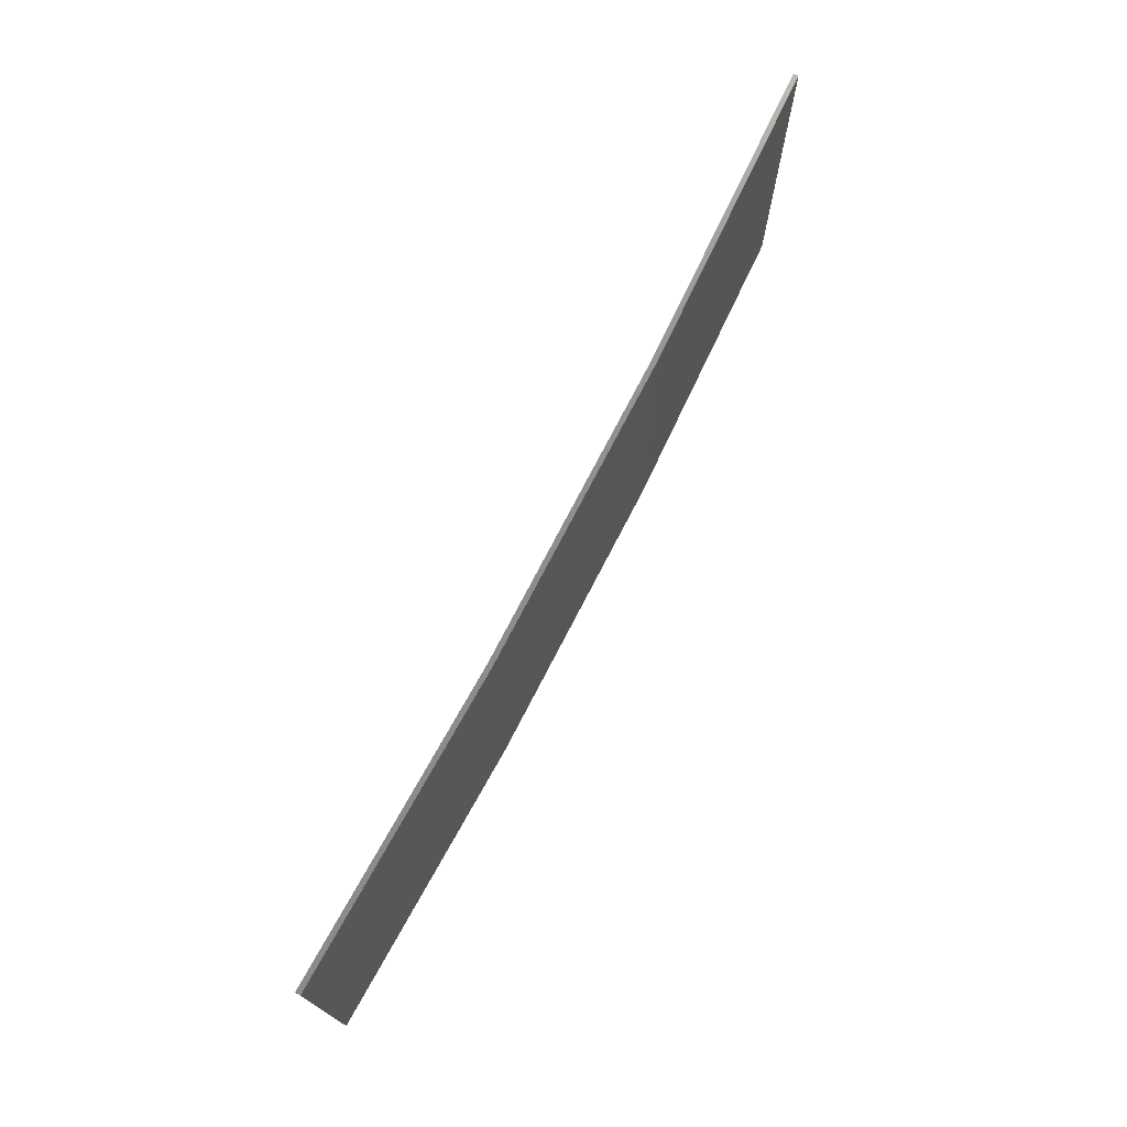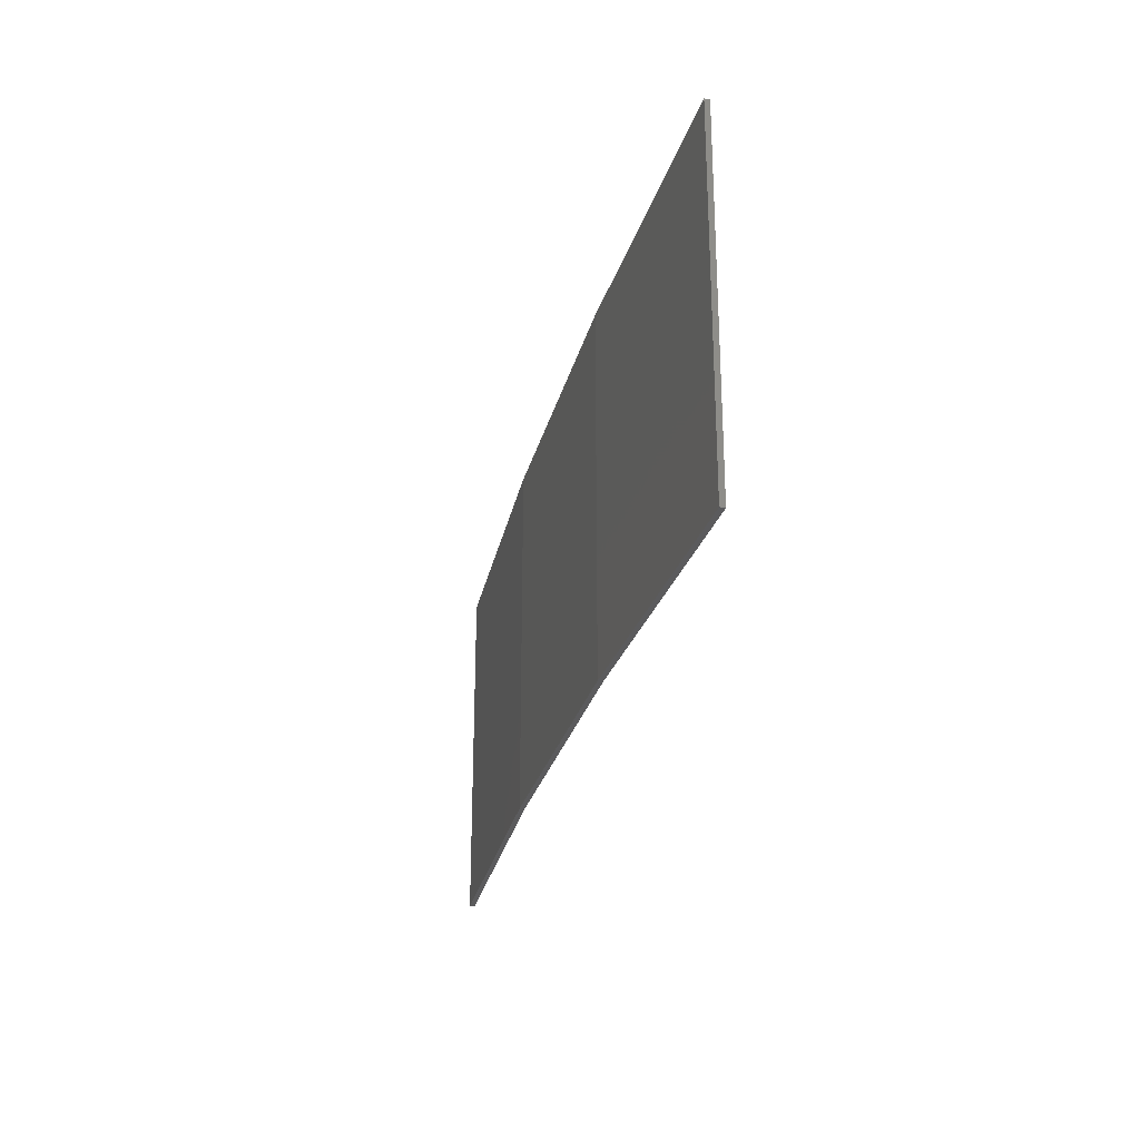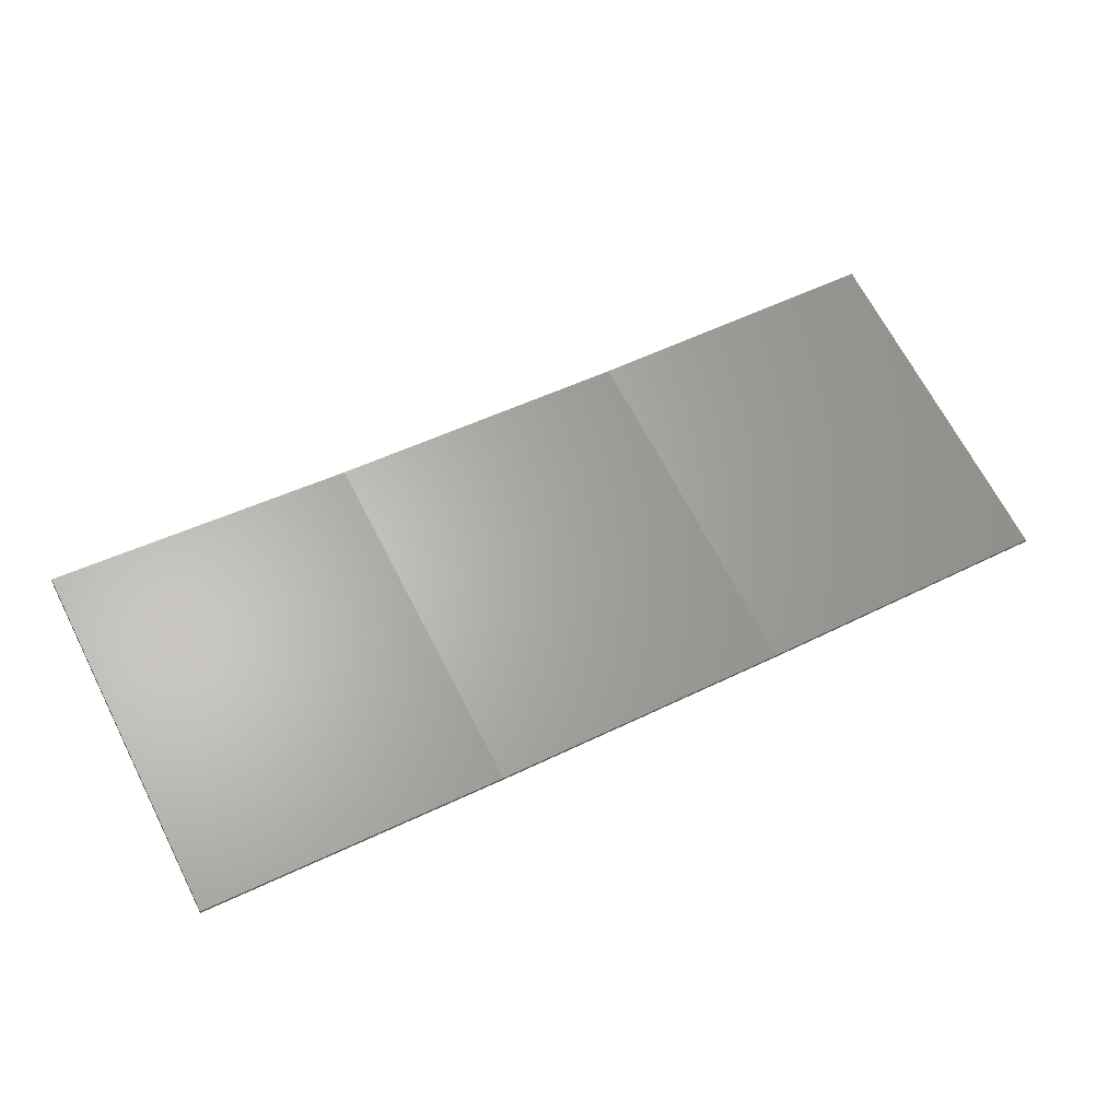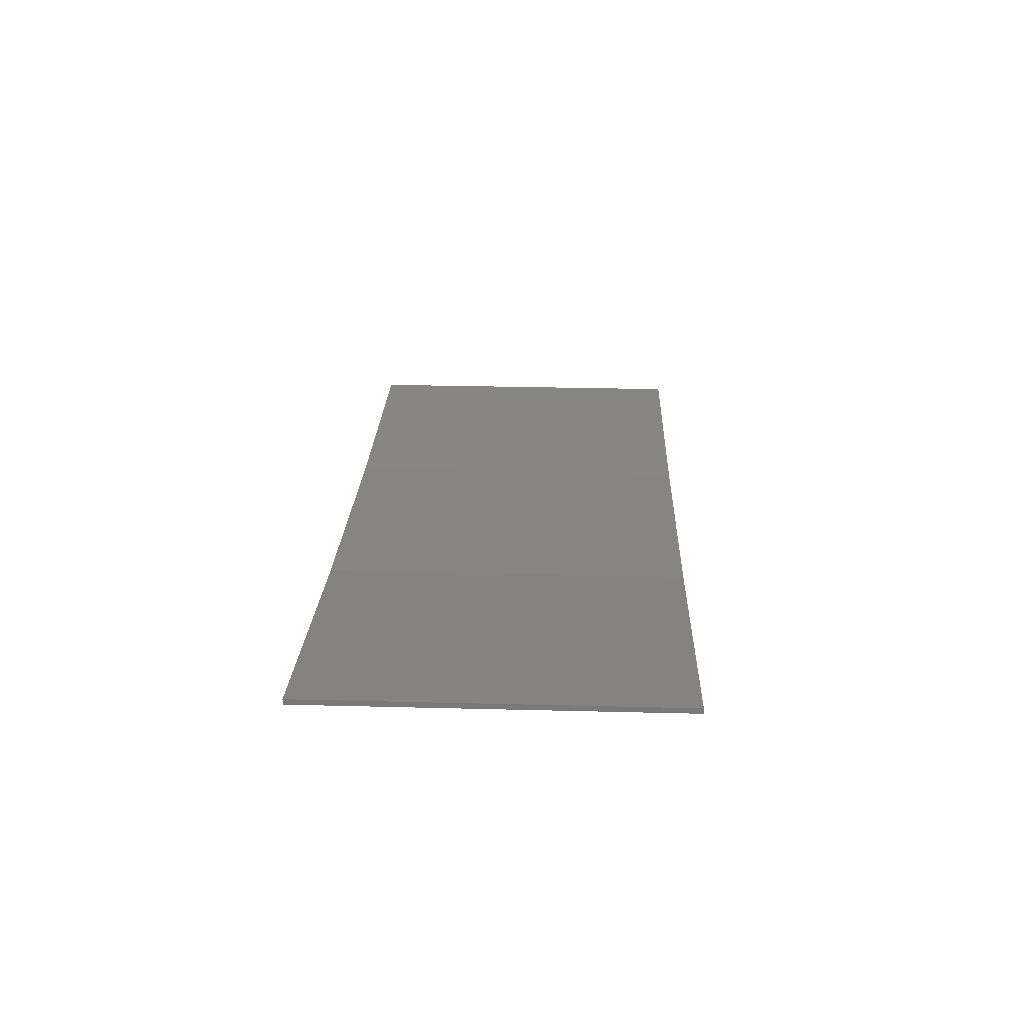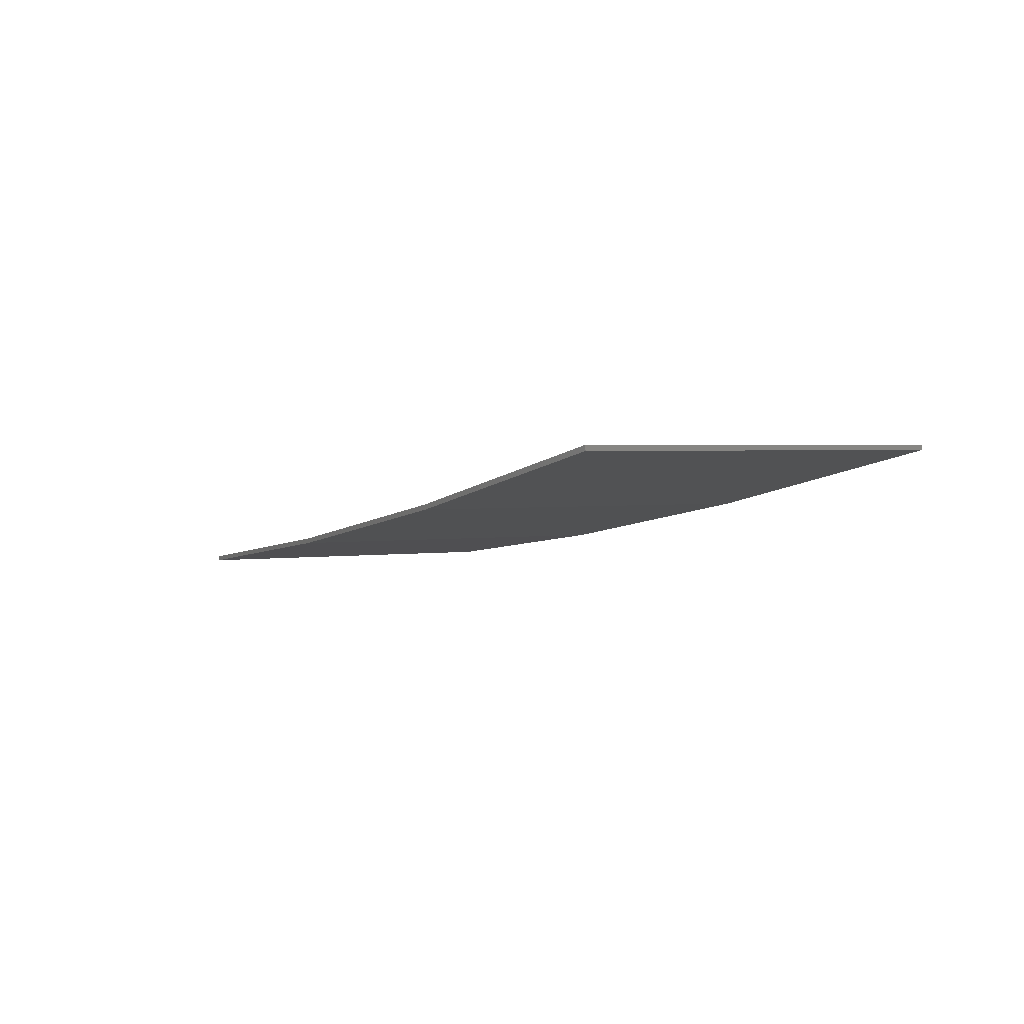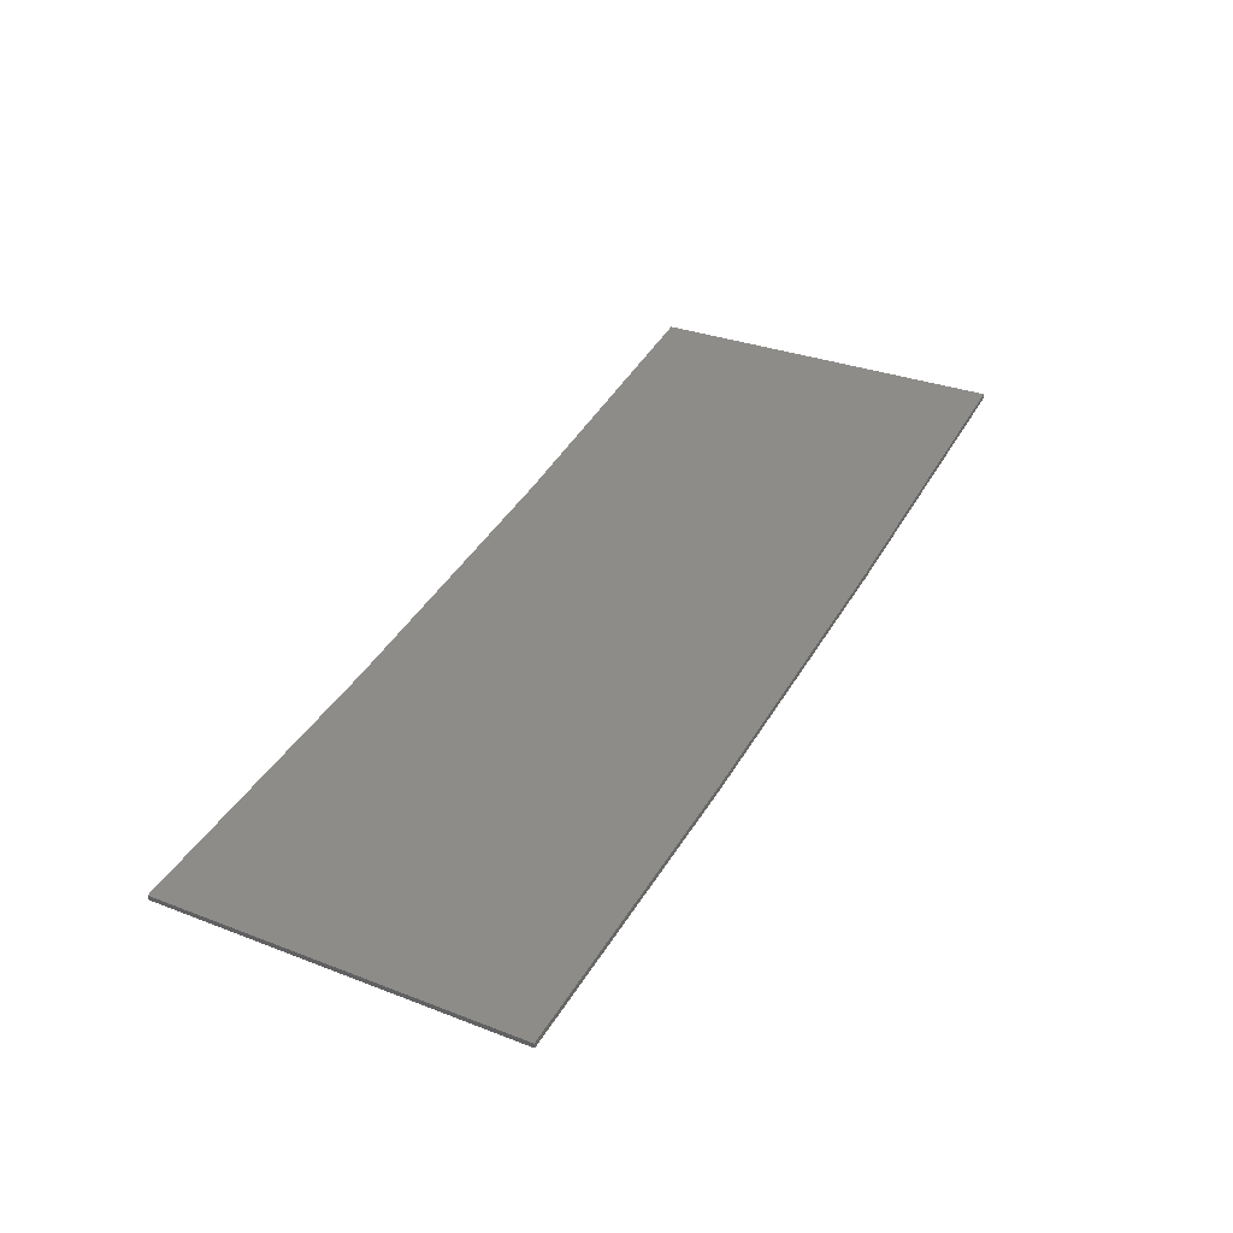
<metadata>
{"format":"stl","ext":"stl","renderer":"f3d","projection":"perspective","resolution":1024,"background":"white","views":[{"elev":73.5,"azim":-71.7,"up":"+Z"},{"elev":-26.9,"azim":67.8,"up":"+Z"},{"elev":68.4,"azim":-27.3,"up":"+Y"},{"elev":30.0,"azim":-87.9,"up":"+Y"},{"elev":2.3,"azim":-118.5,"up":"+Y"},{"elev":31.3,"azim":118.5,"up":"+Y"}]}
</metadata>
<code>
# stl→obj: 16 verts, 28 faces
v -12.92 -3.477 -99.04
v -9.877 -3.851 -99.04
v -9.877 -3.851 -95.47
v -12.92 -3.477 -95.47
v -15.95 -2.999 -99.04
v -15.95 -2.999 -95.47
v -18.96 -2.419 -99.04
v -18.96 -2.419 -95.47
v -18.95 -2.37 -99.04
v -18.95 -2.37 -95.47
v -9.872 -3.801 -95.47
v -9.872 -3.801 -99.04
v -12.91 -3.427 -95.47
v -12.91 -3.427 -99.04
v -15.94 -2.95 -99.04
v -15.94 -2.95 -95.47
f 1 2 3
f 1 3 4
f 5 4 6
f 5 1 4
f 7 6 8
f 7 5 6
f 7 8 9
f 8 10 9
f 11 12 13
f 12 14 13
f 13 15 16
f 14 15 13
f 16 9 10
f 15 9 16
f 12 3 2
f 11 3 12
f 16 10 8
f 6 16 8
f 13 16 6
f 4 13 6
f 11 13 4
f 3 11 4
f 9 15 7
f 15 5 7
f 15 14 5
f 14 1 5
f 14 12 1
f 12 2 1

</code>
